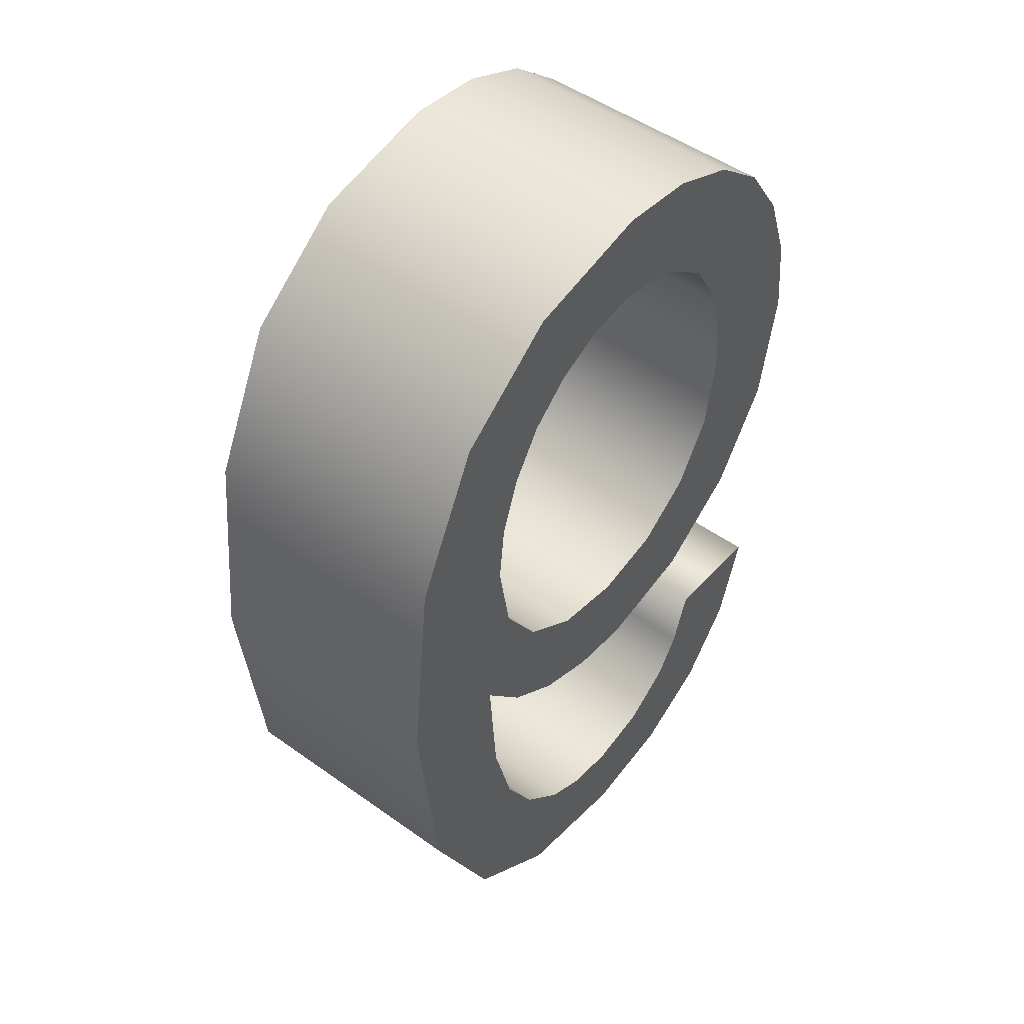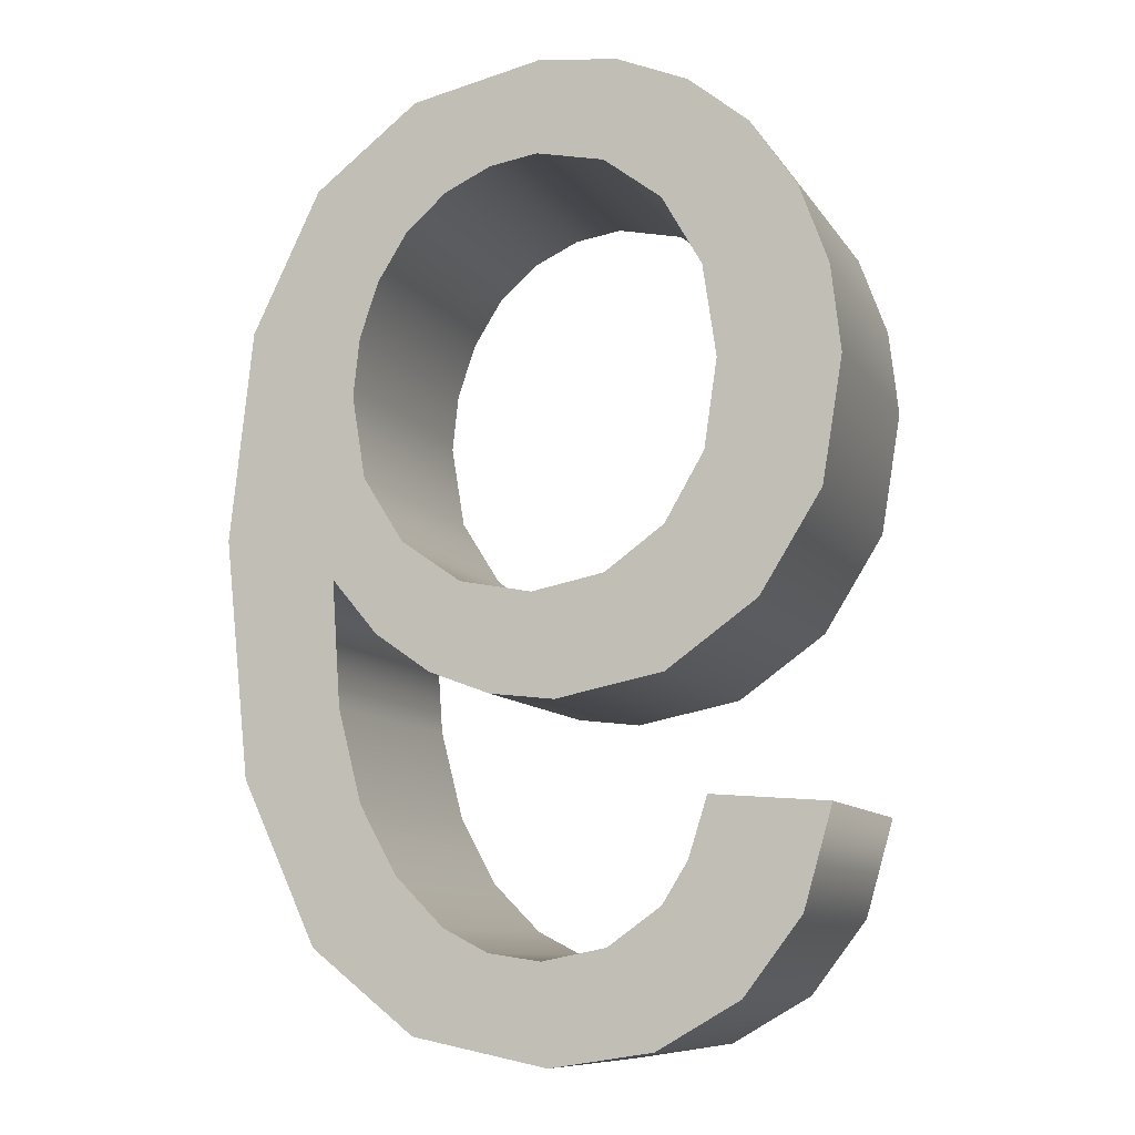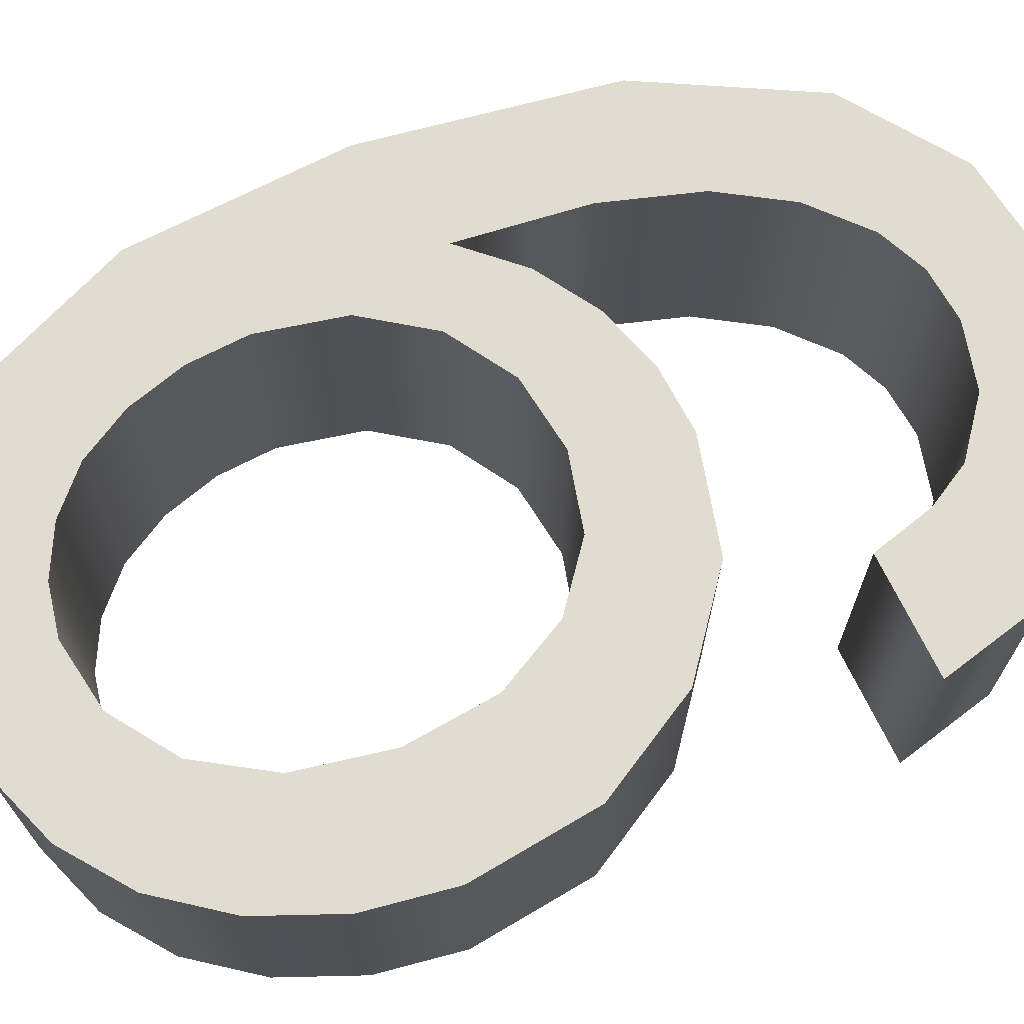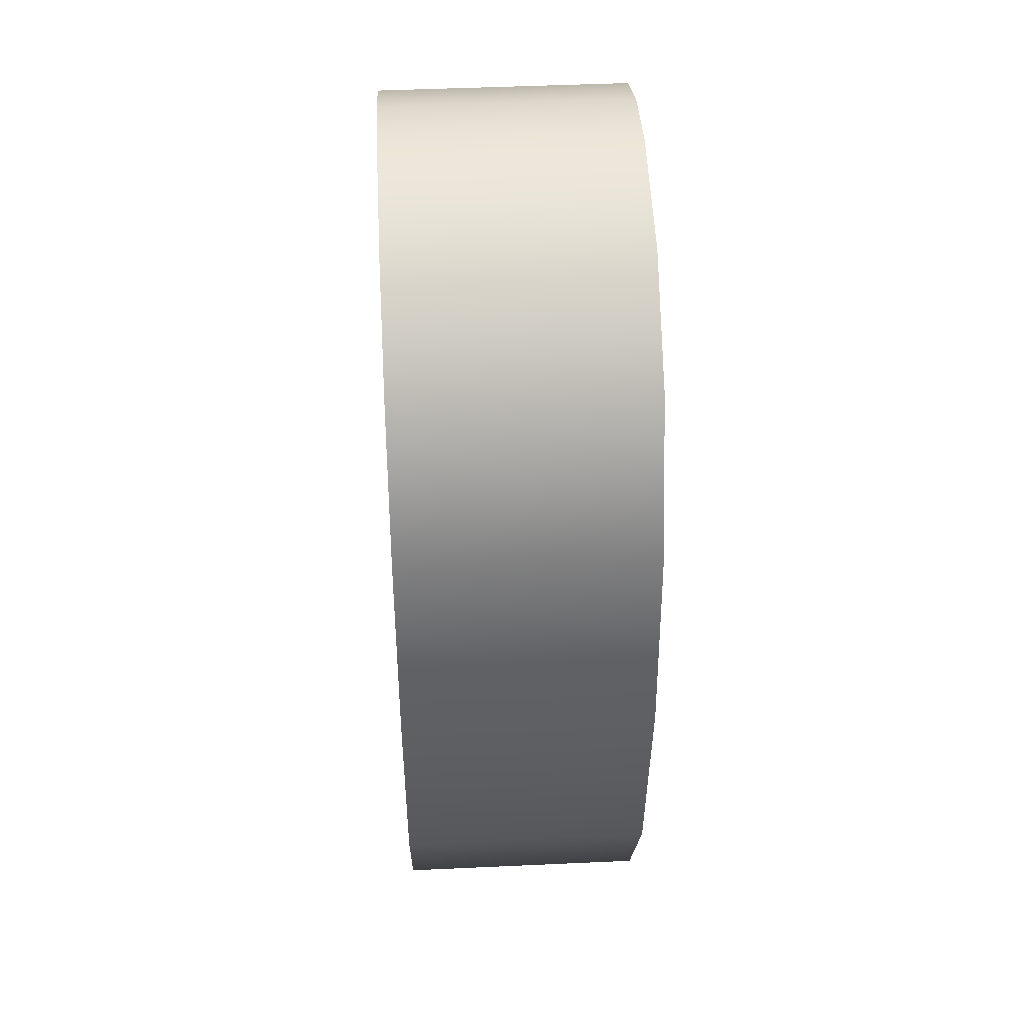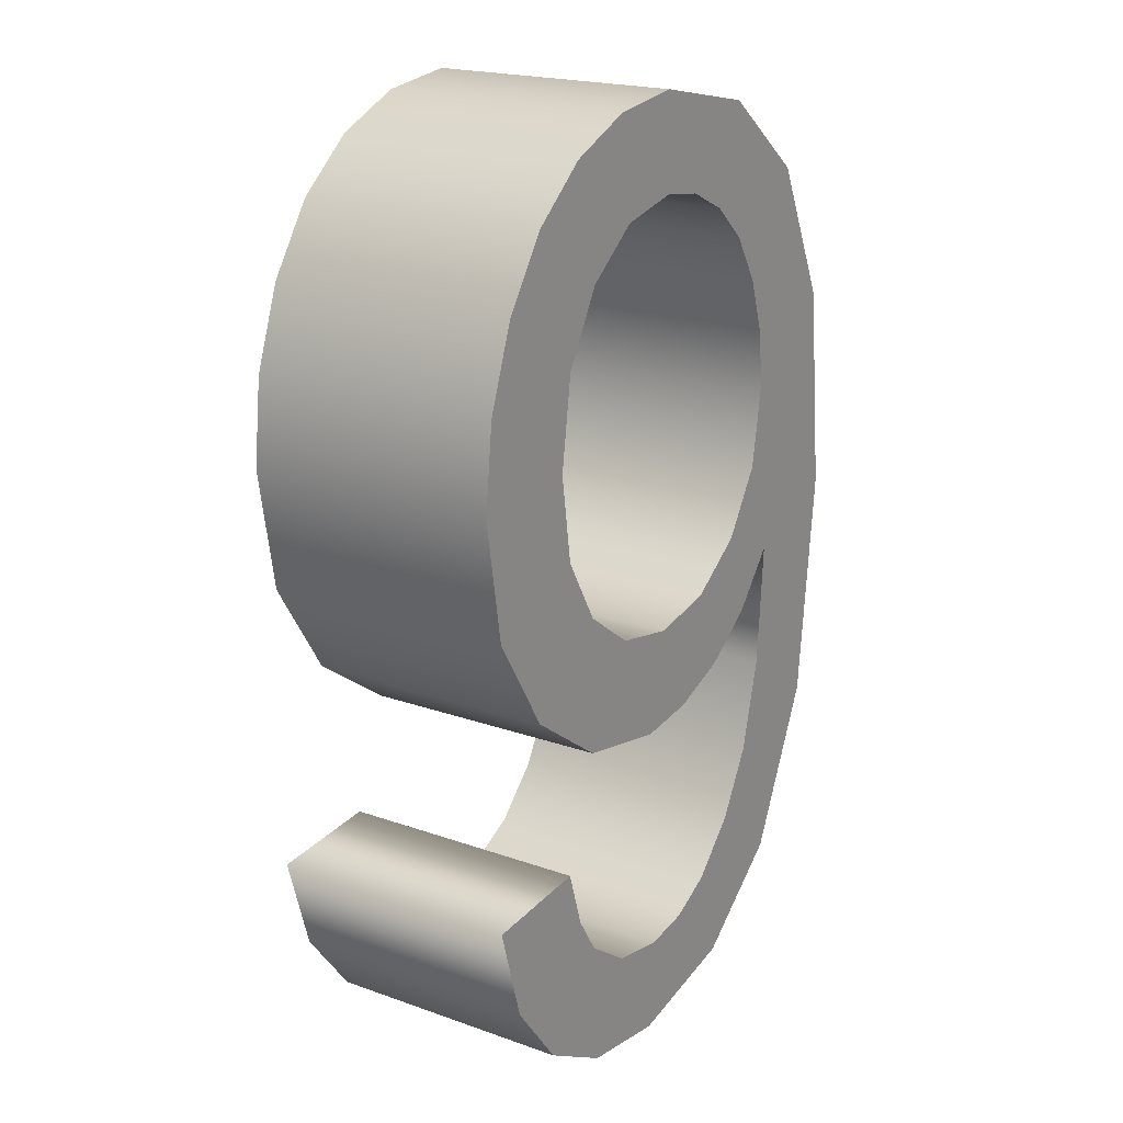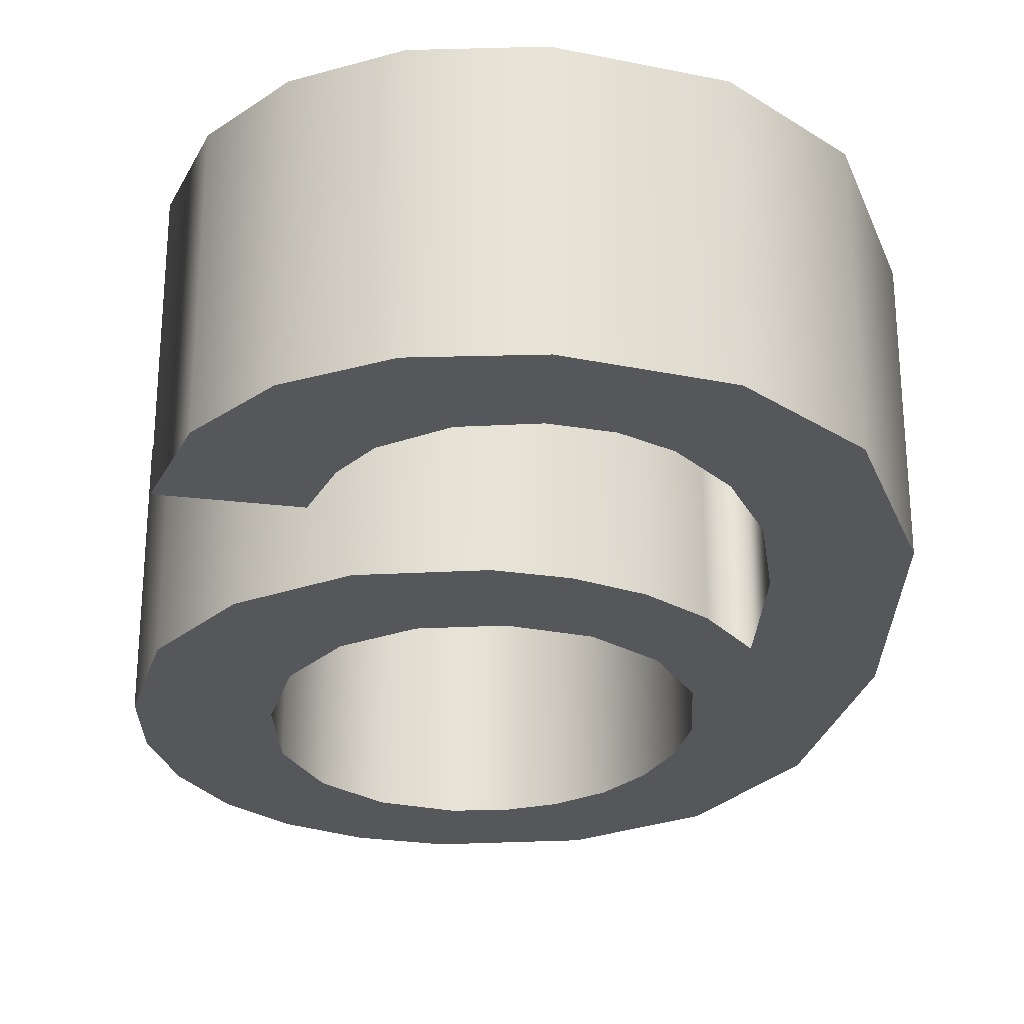
<metadata>
{"format":"obj","ext":"obj","renderer":"f3d","projection":"perspective","resolution":1024,"background":"white","views":[{"elev":49.5,"azim":-51.7,"up":"+Z"},{"elev":-9.9,"azim":20.0,"up":"+Z"},{"elev":69.7,"azim":68.8,"up":"+Y"},{"elev":46.0,"azim":-93.0,"up":"+Z"},{"elev":20.2,"azim":122.9,"up":"+Z"},{"elev":-26.8,"azim":173.6,"up":"+Y"}]}
</metadata>
<code>
o Text
v 0.2775 0.1591 -0.5641
v 0.3494 0.1591 -0.4701
v 0.3853 0.1591 -0.3461
v 0.2396 0.1591 -0.3347
v 0.216 0.1591 -0.4091
v 0.1843 0.1591 -0.46
v 0.118 0.1591 -0.507
v 0.03785 0.1591 -0.5226
v -0.02785 0.1591 -0.5129
v -0.08501 0.1591 -0.4836
v -0.1469 0.1591 -0.4215
v -0.194 0.1591 -0.3363
v -0.2244 0.1591 -0.2189
v -0.2355 0.1591 -0.06046
v -0.1768 0.1591 -0.1306
v -0.1062 0.1591 -0.1801
v -0.02785 0.1591 -0.2094
v 0.05412 0.1591 -0.2191
v 0.1897 0.1591 -0.1922
v 0.3035 0.1591 -0.1113
v 0.3807 0.1591 0.01227
v 0.4064 0.1591 0.1674
v 0.3943 0.1591 0.2757
v 0.358 0.1591 0.3761
v 0.3006 0.1591 0.4612
v 0.225 0.1591 0.5238
v 0.1347 0.1591 0.5622
v 0.03297 0.1591 0.575
v -0.1332 0.1591 0.5414
v -0.2656 0.1591 0.4404
v -0.3523 0.1591 0.2621
v -0.3812 0.1591 -0.003498
v -0.3493 0.1591 -0.3021
v -0.2534 0.1591 -0.5063
v -0.1226 0.1591 -0.6089
v 0.0468 0.1591 -0.643
v 0.1749 0.1591 -0.6233
v -0.1436 0.1591 -0.01855
v -0.1955 0.1591 0.06373
v -0.2128 0.1591 0.1682
v -0.2047 0.1591 0.2422
v -0.1806 0.1591 0.313
v -0.1421 0.1591 0.3739
v -0.09071 0.1591 0.4184
v -0.03152 0.1591 0.4455
v 0.03053 0.1591 0.4546
v 0.1168 0.1591 0.4359
v 0.19 0.1591 0.3797
v 0.24 0.1591 0.2915
v 0.2567 0.1591 0.1763
v 0.2402 0.1591 0.06577
v 0.1908 0.1591 -0.01855
v 0.1164 0.1591 -0.07195
v 0.02483 0.1591 -0.08975
v -0.06691 0.1591 -0.07195
v 0.2775 -0.1591 -0.5641
v 0.3494 -0.1591 -0.4701
v 0.3853 -0.1591 -0.3461
v 0.2396 -0.1591 -0.3347
v 0.216 -0.1591 -0.4091
v 0.1843 -0.1591 -0.46
v 0.118 -0.1591 -0.507
v 0.03785 -0.1591 -0.5226
v -0.02785 -0.1591 -0.5129
v -0.08501 -0.1591 -0.4836
v -0.1469 -0.1591 -0.4215
v -0.194 -0.1591 -0.3363
v -0.2244 -0.1591 -0.2189
v -0.2355 -0.1591 -0.06046
v -0.1768 -0.1591 -0.1306
v -0.1062 -0.1591 -0.1801
v -0.02785 -0.1591 -0.2094
v 0.05412 -0.1591 -0.2191
v 0.1897 -0.1591 -0.1922
v 0.3035 -0.1591 -0.1113
v 0.3807 -0.1591 0.01227
v 0.4064 -0.1591 0.1674
v 0.3943 -0.1591 0.2757
v 0.358 -0.1591 0.3761
v 0.3006 -0.1591 0.4612
v 0.225 -0.1591 0.5238
v 0.1347 -0.1591 0.5622
v 0.03297 -0.1591 0.575
v -0.1332 -0.1591 0.5414
v -0.2656 -0.1591 0.4404
v -0.3523 -0.1591 0.2621
v -0.3812 -0.1591 -0.003498
v -0.3493 -0.1591 -0.3021
v -0.2534 -0.1591 -0.5063
v -0.1226 -0.1591 -0.6089
v 0.0468 -0.1591 -0.643
v 0.1749 -0.1591 -0.6233
v -0.1436 -0.1591 -0.01855
v -0.1955 -0.1591 0.06373
v -0.2128 -0.1591 0.1682
v -0.2047 -0.1591 0.2422
v -0.1806 -0.1591 0.313
v -0.1421 -0.1591 0.3739
v -0.09071 -0.1591 0.4184
v -0.03152 -0.1591 0.4455
v 0.03053 -0.1591 0.4546
v 0.1168 -0.1591 0.4359
v 0.19 -0.1591 0.3797
v 0.24 -0.1591 0.2915
v 0.2567 -0.1591 0.1763
v 0.2402 -0.1591 0.06577
v 0.1908 -0.1591 -0.01855
v 0.1164 -0.1591 -0.07195
v 0.02483 -0.1591 -0.08975
v -0.06691 -0.1591 -0.07195
v 0.2775 -0.1591 -0.5641
v 0.2775 0.1591 -0.5641
v 0.3494 -0.1591 -0.4701
v 0.3494 0.1591 -0.4701
v 0.3853 -0.1591 -0.3461
v 0.3853 0.1591 -0.3461
v 0.2396 -0.1591 -0.3347
v 0.2396 0.1591 -0.3347
v 0.216 -0.1591 -0.4091
v 0.216 0.1591 -0.4091
v 0.1843 -0.1591 -0.46
v 0.1843 0.1591 -0.46
v 0.118 -0.1591 -0.507
v 0.118 0.1591 -0.507
v 0.03785 -0.1591 -0.5226
v 0.03785 0.1591 -0.5226
v -0.02785 -0.1591 -0.5129
v -0.02785 0.1591 -0.5129
v -0.08501 -0.1591 -0.4836
v -0.08501 0.1591 -0.4836
v -0.1469 -0.1591 -0.4215
v -0.1469 0.1591 -0.4215
v -0.194 -0.1591 -0.3363
v -0.194 0.1591 -0.3363
v -0.2244 -0.1591 -0.2189
v -0.2244 0.1591 -0.2189
v -0.2355 -0.1591 -0.06046
v -0.2355 0.1591 -0.06046
v -0.1768 -0.1591 -0.1306
v -0.1768 0.1591 -0.1306
v -0.1062 -0.1591 -0.1801
v -0.1062 0.1591 -0.1801
v -0.02785 -0.1591 -0.2094
v -0.02785 0.1591 -0.2094
v 0.05412 -0.1591 -0.2191
v 0.05412 0.1591 -0.2191
v 0.1897 -0.1591 -0.1922
v 0.1897 0.1591 -0.1922
v 0.3035 -0.1591 -0.1113
v 0.3035 0.1591 -0.1113
v 0.3807 -0.1591 0.01227
v 0.3807 0.1591 0.01227
v 0.4064 -0.1591 0.1674
v 0.4064 0.1591 0.1674
v 0.3943 -0.1591 0.2757
v 0.3943 0.1591 0.2757
v 0.358 -0.1591 0.3761
v 0.358 0.1591 0.3761
v 0.3006 -0.1591 0.4612
v 0.3006 0.1591 0.4612
v 0.225 -0.1591 0.5238
v 0.225 0.1591 0.5238
v 0.1347 -0.1591 0.5622
v 0.1347 0.1591 0.5622
v 0.03297 -0.1591 0.575
v 0.03297 0.1591 0.575
v -0.1332 -0.1591 0.5414
v -0.1332 0.1591 0.5414
v -0.2656 -0.1591 0.4404
v -0.2656 0.1591 0.4404
v -0.3523 -0.1591 0.2621
v -0.3523 0.1591 0.2621
v -0.3812 -0.1591 -0.003498
v -0.3812 0.1591 -0.003498
v -0.3493 -0.1591 -0.3021
v -0.3493 0.1591 -0.3021
v -0.2534 -0.1591 -0.5063
v -0.2534 0.1591 -0.5063
v -0.1226 -0.1591 -0.6089
v -0.1226 0.1591 -0.6089
v 0.0468 -0.1591 -0.643
v 0.0468 0.1591 -0.643
v 0.1749 -0.1591 -0.6233
v 0.1749 0.1591 -0.6233
v -0.1436 -0.1591 -0.01855
v -0.1436 0.1591 -0.01855
v -0.1955 -0.1591 0.06373
v -0.1955 0.1591 0.06373
v -0.2128 -0.1591 0.1682
v -0.2128 0.1591 0.1682
v -0.2047 -0.1591 0.2422
v -0.2047 0.1591 0.2422
v -0.1806 -0.1591 0.313
v -0.1806 0.1591 0.313
v -0.1421 -0.1591 0.3739
v -0.1421 0.1591 0.3739
v -0.09071 -0.1591 0.4184
v -0.09071 0.1591 0.4184
v -0.03152 -0.1591 0.4455
v -0.03152 0.1591 0.4455
v 0.03053 -0.1591 0.4546
v 0.03053 0.1591 0.4546
v 0.1168 -0.1591 0.4359
v 0.1168 0.1591 0.4359
v 0.19 -0.1591 0.3797
v 0.19 0.1591 0.3797
v 0.24 -0.1591 0.2915
v 0.24 0.1591 0.2915
v 0.2567 -0.1591 0.1763
v 0.2567 0.1591 0.1763
v 0.2402 -0.1591 0.06577
v 0.2402 0.1591 0.06577
v 0.1908 -0.1591 -0.01855
v 0.1908 0.1591 -0.01855
v 0.1164 -0.1591 -0.07195
v 0.1164 0.1591 -0.07195
v 0.02483 -0.1591 -0.08975
v 0.02483 0.1591 -0.08975
v -0.06691 -0.1591 -0.07195
v -0.06691 0.1591 -0.07195
f 35 37 36
f 35 1 37
f 34 1 35
f 34 8 1
f 8 2 1
f 34 9 8
f 7 2 8
f 34 10 9
f 6 2 7
f 33 10 34
f 33 11 10
f 6 3 2
f 5 3 6
f 33 12 11
f 4 3 5
f 33 13 12
f 32 13 33
f 17 19 18
f 32 14 13
f 16 19 17
f 16 20 19
f 15 20 16
f 14 54 15
f 54 20 15
f 54 53 20
f 53 21 20
f 14 55 54
f 14 38 55
f 52 21 53
f 32 38 14
f 32 39 38
f 51 21 52
f 31 39 32
f 51 22 21
f 31 40 39
f 50 22 51
f 50 23 22
f 31 41 40
f 49 23 50
f 31 42 41
f 30 42 31
f 49 24 23
f 48 24 49
f 30 43 42
f 30 44 43
f 48 25 24
f 47 25 48
f 30 45 44
f 46 25 47
f 29 45 30
f 29 46 45
f 29 25 46
f 29 26 25
f 29 27 26
f 28 27 29
f 92 90 91
f 56 90 92
f 56 89 90
f 63 89 56
f 57 63 56
f 64 89 63
f 57 62 63
f 65 89 64
f 57 61 62
f 65 88 89
f 66 88 65
f 58 61 57
f 58 60 61
f 67 88 66
f 58 59 60
f 68 88 67
f 68 87 88
f 74 72 73
f 69 87 68
f 74 71 72
f 75 71 74
f 75 70 71
f 109 69 70
f 75 109 70
f 108 109 75
f 76 108 75
f 110 69 109
f 93 69 110
f 76 107 108
f 93 87 69
f 94 87 93
f 76 106 107
f 94 86 87
f 77 106 76
f 95 86 94
f 77 105 106
f 78 105 77
f 96 86 95
f 78 104 105
f 97 86 96
f 97 85 86
f 79 104 78
f 79 103 104
f 98 85 97
f 99 85 98
f 80 103 79
f 80 102 103
f 100 85 99
f 80 101 102
f 100 84 85
f 101 84 100
f 80 84 101
f 81 84 80
f 82 84 81
f 82 83 84
f 112 114 113 111
f 114 116 115 113
f 116 118 117 115
f 118 120 119 117
f 120 122 121 119
f 122 124 123 121
f 124 126 125 123
f 126 128 127 125
f 128 130 129 127
f 130 132 131 129
f 132 134 133 131
f 134 136 135 133
f 136 138 137 135
f 138 140 139 137
f 140 142 141 139
f 142 144 143 141
f 144 146 145 143
f 146 148 147 145
f 148 150 149 147
f 150 152 151 149
f 152 154 153 151
f 154 156 155 153
f 156 158 157 155
f 158 160 159 157
f 160 162 161 159
f 162 164 163 161
f 164 166 165 163
f 166 168 167 165
f 168 170 169 167
f 170 172 171 169
f 172 174 173 171
f 174 176 175 173
f 176 178 177 175
f 178 180 179 177
f 180 182 181 179
f 182 184 183 181
f 184 112 111 183
f 186 188 187 185
f 188 190 189 187
f 190 192 191 189
f 192 194 193 191
f 194 196 195 193
f 196 198 197 195
f 198 200 199 197
f 200 202 201 199
f 202 204 203 201
f 204 206 205 203
f 206 208 207 205
f 208 210 209 207
f 210 212 211 209
f 212 214 213 211
f 214 216 215 213
f 216 218 217 215
f 218 220 219 217
f 220 186 185 219

</code>
